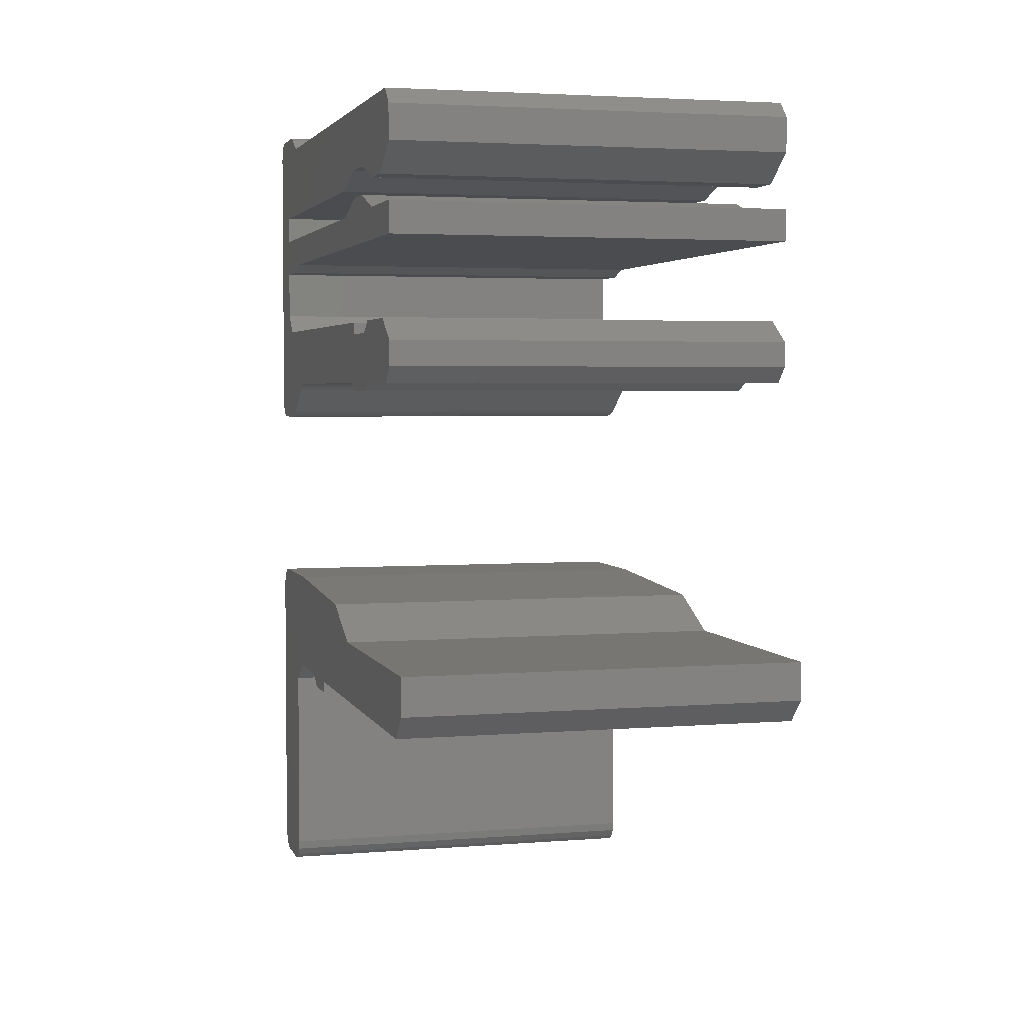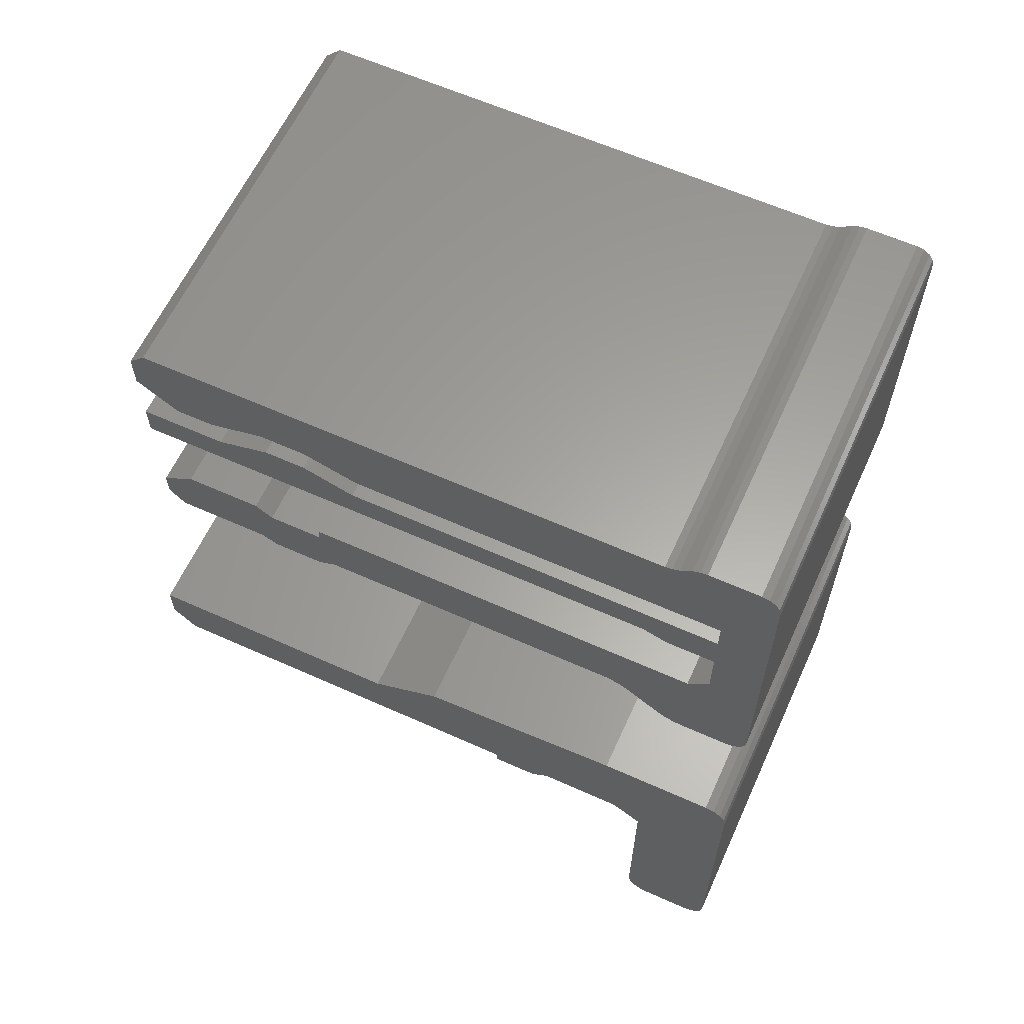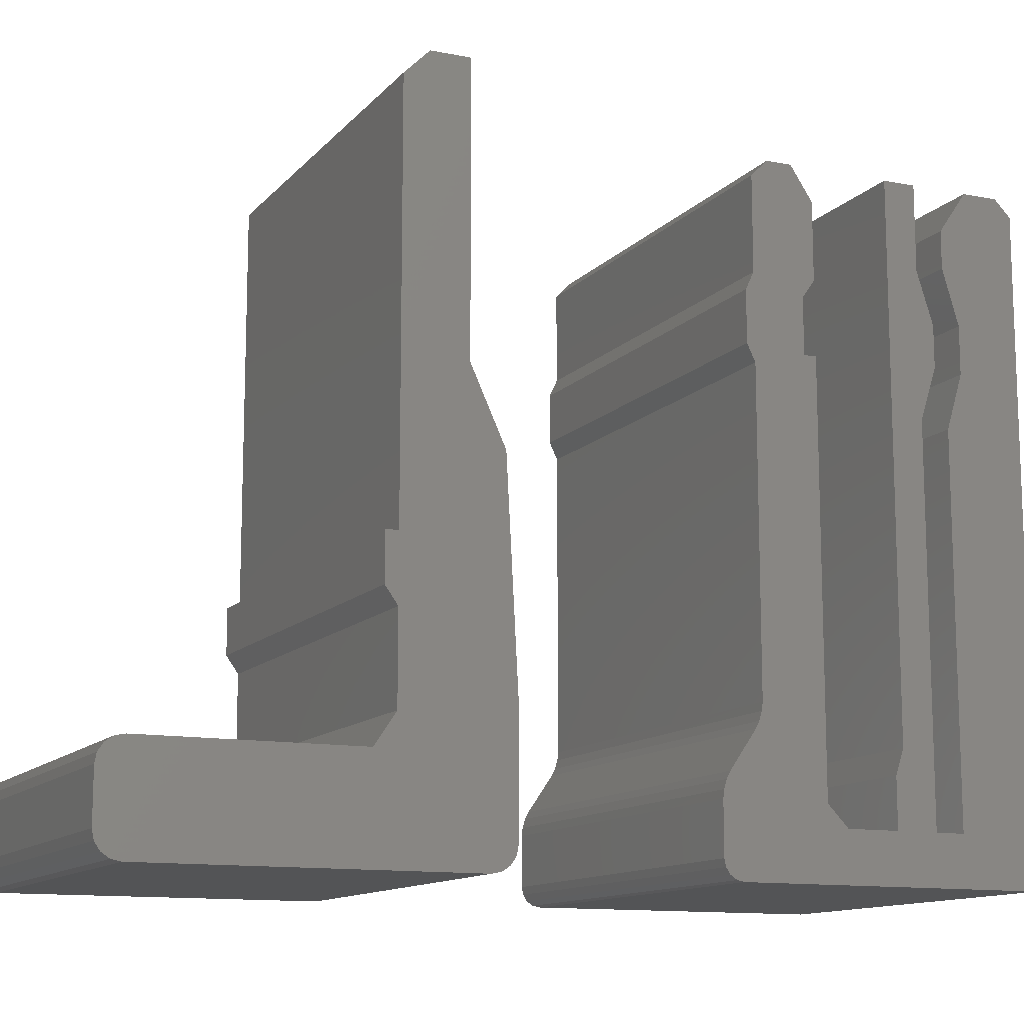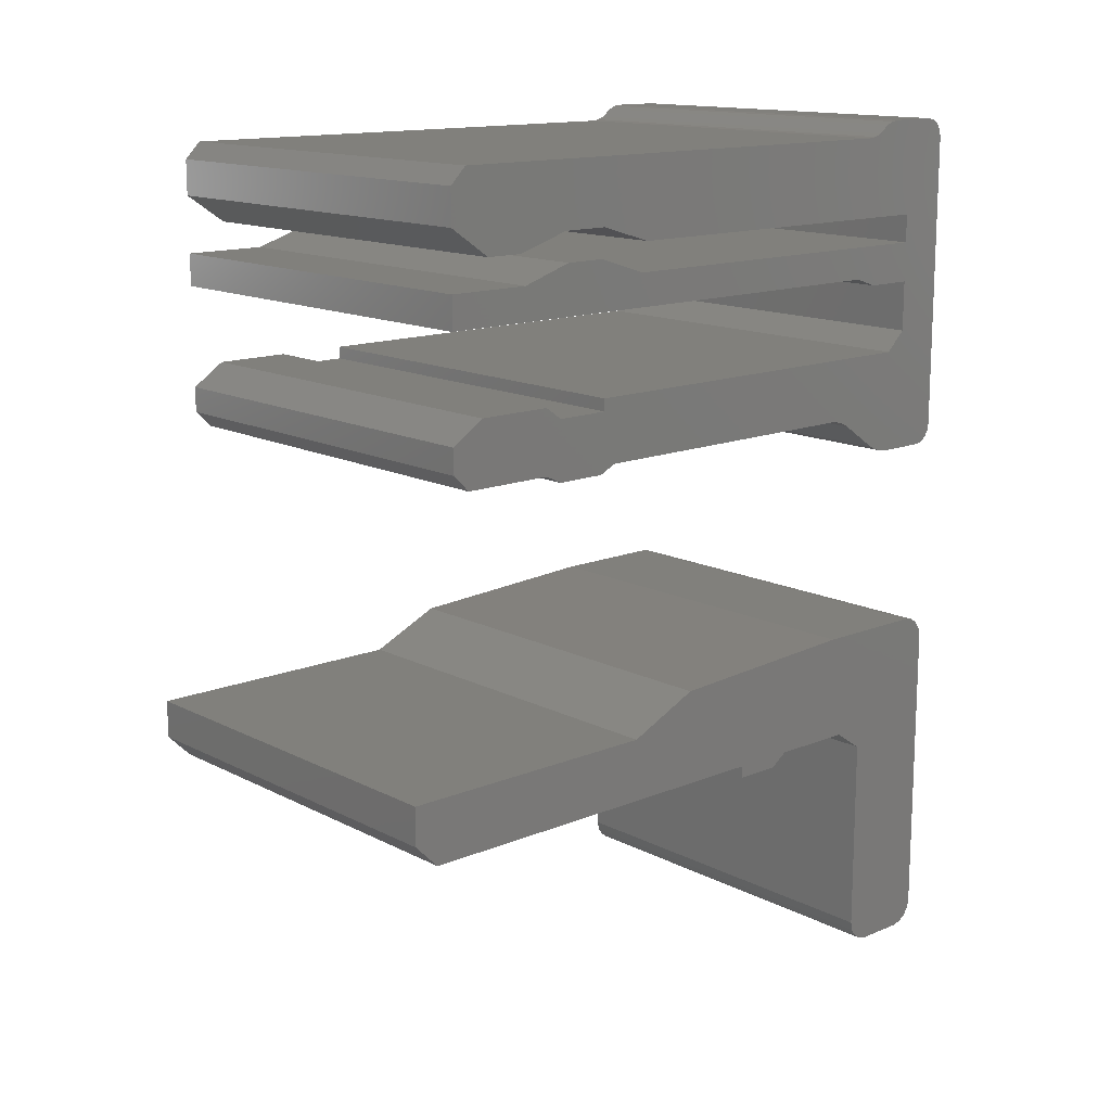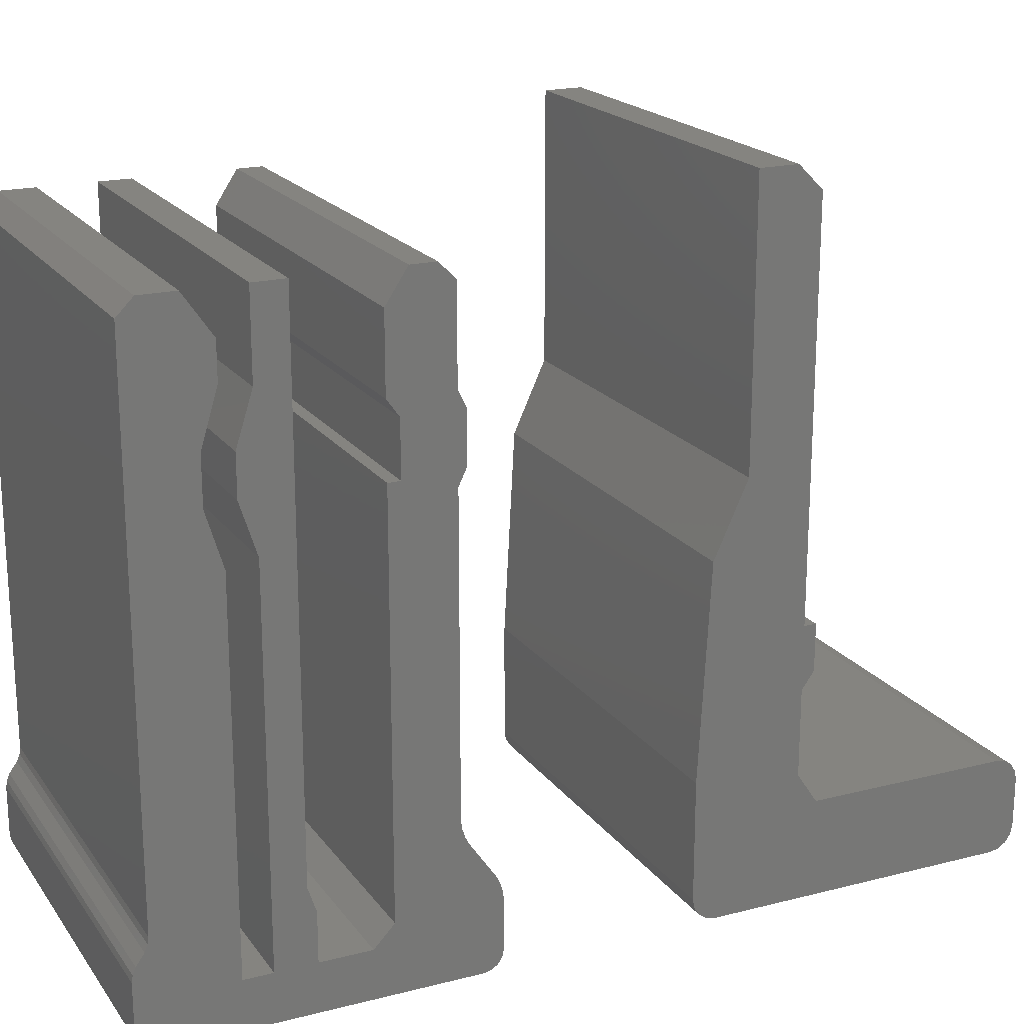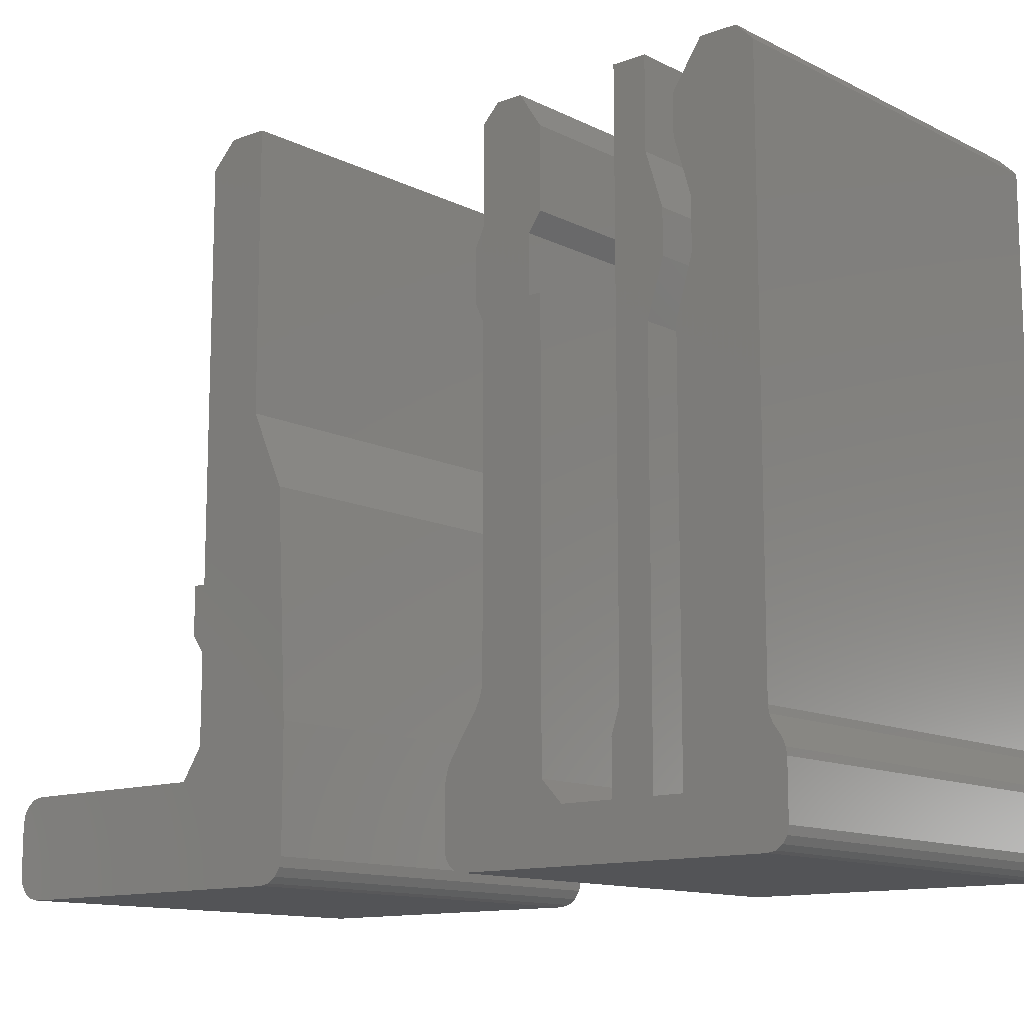
<metadata>
{"format":"stl","ext":"stl","renderer":"f3d","projection":"perspective","resolution":1024,"background":"white","views":[{"elev":3.5,"azim":-15.2,"up":"+Y"},{"elev":61.7,"azim":114.5,"up":"+Y"},{"elev":-12.3,"azim":65.3,"up":"+Z"},{"elev":14.3,"azim":48.1,"up":"+Y"},{"elev":19.6,"azim":-115.3,"up":"+Z"},{"elev":-12.4,"azim":131.0,"up":"+Z"}]}
</metadata>
<code>
# stl→obj: 168 verts, 328 faces
v -5 9.909 0.1406
v -5 10.05 0.48
v -5 10.01 0.2963
v -5 9.754 0.0365
v -5 9.57 0
v -5 10.05 1.717
v -5 7.7 1.2
v -5 9.95 2.062
v -5 10.02 1.885
v -5 9.75 2.338
v -5 8.1 11.62
v -5 9.65 15.6
v -5 9.65 2.683
v -5 8.1 12.78
v -5 7.7 14.1
v -5 9.677 2.515
v -5 7.7 10.3
v -5 7.7 15
v -5 8.388 16
v -5 9.25 16
v -5 7 1.2
v -5 6.01 1.2
v -5 6.21 3
v -5 7 10.45
v -5 6.21 16
v -5 7 13.95
v -5 6.01 2.4
v -5 7.4 12.7
v -5 7.4 11.7
v -5 7 16
v -5 2.51 12.93
v -5 3.96 12.93
v -5 2.51 11.7
v -5 2.71 13.35
v -5 2.71 3.815
v -5 4.26 11.6
v -5 4.26 1.72
v -5 3.96 11.6
v -5 2.71 11.28
v -5 2.685 3.617
v -5 2.618 3.401
v -5 2.19 0
v -5 4.76 1.2
v -5 2.526 3.224
v -5 1.71 1.717
v -5 1.71 0.48
v -5 2.006 0.0365
v -5 1.894 2.308
v -5 1.851 0.1406
v -5 1.747 0.2963
v -5 1.802 2.131
v -5 1.735 1.915
v -5 4.26 15.2
v -5 4.26 13.35
v -5 3.726 16
v -5 2.71 15.6
v -5 3.11 16
v 5 9.65 2.683
v 5 9.65 15.6
v 5 8.1 11.62
v 5 7.7 1.2
v 5 7.7 10.3
v 5 7.7 14.1
v 5 7.7 15
v 5 8.1 12.78
v 5 8.388 16
v 5 9.25 16
v 5 9.95 2.062
v 5 10.05 1.717
v 5 10.02 1.885
v 5 10.05 0.48
v 5 9.75 2.338
v 5 9.57 0
v 5 10.01 0.2963
v 5 9.909 0.1406
v 5 9.677 2.515
v 5 9.754 0.0365
v 5 7 1.2
v 5 6.01 1.2
v 5 6.21 16
v 5 7 13.95
v 5 7 16
v 5 7 10.45
v 5 6.21 3
v 5 7.4 11.7
v 5 7.4 12.7
v 5 6.01 2.4
v 5 2.71 13.35
v 5 4.26 13.35
v 5 4.26 15.2
v 5 3.96 12.93
v 5 3.726 16
v 5 2.71 11.28
v 5 4.26 11.6
v 5 3.96 11.6
v 5 2.51 12.93
v 5 2.71 15.6
v 5 3.11 16
v 5 2.51 11.7
v 5 2.71 3.815
v 5 4.26 1.72
v 5 2.685 3.617
v 5 2.618 3.401
v 5 2.526 3.224
v 5 1.894 2.308
v 5 4.76 1.2
v 5 2.19 0
v 5 1.71 1.717
v 5 1.71 0.48
v 5 1.802 2.131
v 5 2.006 0.0365
v 5 1.735 1.915
v 5 1.851 0.1406
v 5 1.746 0.2963
v -5 -5.95 5.67
v -5 -5.65 6.8
v -5 -5.65 5.25
v -5 -5.95 6.8
v -5 -3.6 0
v -5 -3 0.6
v -5 -3.046 0.3704
v -5 -3.176 0.1757
v -5 -5.65 3.152
v -5 -3 3.5
v -5 -3.37 0.04568
v -5 -6.158 2.4
v -5 -5.65 16.6
v -5 -4.1 17.2
v -5 -4.1 10.5
v -5 -3.278 8.7
v -5 -11.15 0
v -5 -11.15 2.4
v -5 -11.75 0.6
v -5 -11.38 0.04568
v -5 -11.57 0.1757
v -5 -11.75 1.8
v -5 -11.7 0.3704
v -5 -11.38 2.354
v -5 -11.57 2.224
v -5 -11.7 2.03
v -5 -5.05 17.2
v 5 -3 0.6
v 5 -3.176 0.1757
v 5 -3.046 0.3704
v 5 -3.37 0.04568
v 5 -3.6 0
v 5 -3 3.5
v 5 -5.65 3.152
v 5 -5.65 16.6
v 5 -4.1 17.2
v 5 -5.05 17.2
v 5 -5.65 6.8
v 5 -3.278 8.7
v 5 -4.1 10.5
v 5 -5.65 5.25
v 5 -5.95 5.67
v 5 -5.95 6.8
v 5 -6.158 2.4
v 5 -11.15 2.4
v 5 -11.15 0
v 5 -11.75 1.8
v 5 -11.38 2.354
v 5 -11.57 2.224
v 5 -11.75 0.6
v 5 -11.7 2.03
v 5 -11.38 0.04568
v 5 -11.57 0.1757
v 5 -11.7 0.3704
f 1 2 3
f 4 2 1
f 2 4 5
f 6 2 7
f 6 8 9
f 6 10 8
f 11 12 13
f 14 12 11
f 15 12 14
f 7 13 16
f 7 10 6
f 7 16 10
f 13 7 17
f 13 17 11
f 18 12 15
f 19 12 18
f 12 19 20
f 2 5 7
f 5 21 7
f 21 5 22
f 23 24 21
f 25 24 23
f 24 25 26
f 27 21 22
f 21 27 23
f 24 28 29
f 28 24 26
f 26 25 30
f 31 32 33
f 32 31 34
f 35 36 37
f 33 38 39
f 39 36 35
f 38 33 32
f 36 39 38
f 37 40 35
f 37 41 40
f 42 37 43
f 37 44 41
f 42 43 22
f 37 42 45
f 46 42 47
f 37 48 44
f 46 47 49
f 37 45 48
f 46 49 50
f 48 45 51
f 42 46 45
f 51 45 52
f 32 53 54
f 53 32 55
f 32 34 55
f 56 55 34
f 55 56 57
f 22 5 42
f 58 59 60
f 61 58 62
f 63 59 64
f 59 63 65
f 66 59 67
f 64 59 66
f 59 65 60
f 58 60 62
f 68 69 70
f 69 61 71
f 69 68 72
f 71 73 74
f 74 73 75
f 69 72 61
f 61 72 76
f 61 76 58
f 75 73 77
f 71 61 73
f 73 61 78
f 73 78 79
f 80 81 82
f 81 80 83
f 83 80 84
f 81 85 86
f 85 81 83
f 78 83 84
f 78 84 87
f 78 87 79
f 88 89 90
f 89 88 91
f 88 90 92
f 93 94 95
f 96 91 88
f 97 92 98
f 92 97 88
f 99 91 96
f 94 93 100
f 94 100 101
f 102 101 100
f 103 101 102
f 104 101 103
f 105 101 104
f 106 107 79
f 108 101 105
f 107 101 108
f 101 107 106
f 109 107 108
f 108 105 110
f 107 109 111
f 108 110 112
f 111 109 113
f 113 109 114
f 91 99 95
f 95 99 93
f 73 79 107
f 4 75 77
f 75 4 1
f 75 3 74
f 3 75 1
f 74 2 71
f 2 74 3
f 71 6 69
f 6 71 2
f 69 9 70
f 9 69 6
f 70 8 68
f 8 70 9
f 68 10 72
f 10 68 8
f 72 16 76
f 16 72 10
f 76 13 58
f 13 76 16
f 58 12 59
f 12 58 13
f 59 20 67
f 20 59 12
f 20 66 67
f 66 20 19
f 19 64 66
f 64 19 18
f 18 63 64
f 63 18 15
f 15 65 63
f 65 15 14
f 14 60 65
f 60 14 11
f 11 62 60
f 62 11 17
f 62 17 7
f 61 62 7
f 7 78 61
f 78 7 21
f 24 78 21
f 83 78 24
f 83 29 85
f 29 83 24
f 85 28 86
f 28 85 29
f 86 26 81
f 26 86 28
f 81 30 82
f 30 81 26
f 30 80 82
f 80 30 25
f 25 84 80
f 84 25 23
f 23 87 84
f 87 23 27
f 27 79 87
f 79 27 22
f 22 106 79
f 106 22 43
f 106 37 101
f 37 106 43
f 101 36 94
f 36 101 37
f 36 95 94
f 95 36 38
f 95 32 91
f 32 95 38
f 91 54 89
f 54 91 32
f 89 53 90
f 53 89 54
f 90 55 92
f 55 90 53
f 55 98 92
f 98 55 57
f 57 97 98
f 97 57 56
f 56 88 97
f 88 56 34
f 34 96 88
f 96 34 31
f 31 99 96
f 99 31 33
f 33 93 99
f 93 33 39
f 39 100 93
f 100 39 35
f 35 102 100
f 102 35 40
f 40 103 102
f 103 40 41
f 41 104 103
f 104 41 44
f 44 105 104
f 105 44 48
f 48 110 105
f 110 48 51
f 51 112 110
f 112 51 52
f 52 108 112
f 108 52 45
f 45 109 108
f 109 45 46
f 46 114 109
f 114 46 50
f 50 113 114
f 113 50 49
f 49 111 113
f 111 49 47
f 42 111 47
f 107 111 42
f 107 5 73
f 5 107 42
f 4 73 5
f 77 73 4
f 115 116 117
f 116 115 118
f 119 120 121
f 119 121 122
f 120 123 124
f 119 122 125
f 126 120 119
f 116 124 117
f 127 128 129
f 124 116 130
f 124 123 117
f 120 126 123
f 131 126 119
f 131 132 126
f 133 131 134
f 131 133 132
f 133 134 135
f 136 132 133
f 133 135 137
f 132 136 138
f 138 136 139
f 139 136 140
f 130 116 129
f 127 129 116
f 128 127 141
f 142 143 144
f 142 145 143
f 145 142 146
f 142 147 148
f 149 150 151
f 152 153 154
f 150 149 154
f 152 154 149
f 153 152 147
f 155 147 152
f 147 155 148
f 156 152 157
f 152 156 155
f 142 148 158
f 146 142 158
f 159 160 158
f 161 159 162
f 159 161 160
f 161 162 163
f 164 160 161
f 161 163 165
f 160 164 166
f 166 164 167
f 167 164 168
f 146 158 160
f 125 143 145
f 143 125 122
f 143 121 144
f 121 143 122
f 144 120 142
f 120 144 121
f 124 142 120
f 147 142 124
f 147 130 153
f 130 147 124
f 153 129 154
f 129 153 130
f 154 128 150
f 128 154 129
f 128 151 150
f 151 128 141
f 127 151 141
f 151 127 149
f 127 152 149
f 152 127 116
f 116 157 152
f 157 116 118
f 118 156 157
f 156 118 115
f 115 155 156
f 155 115 117
f 117 148 155
f 148 117 123
f 123 158 148
f 158 123 126
f 126 159 158
f 159 126 132
f 132 162 159
f 162 132 138
f 138 163 162
f 163 138 139
f 139 165 163
f 165 139 140
f 140 161 165
f 161 140 136
f 136 164 161
f 164 136 133
f 133 168 164
f 168 133 137
f 137 167 168
f 167 137 135
f 135 166 167
f 166 135 134
f 131 166 134
f 160 166 131
f 131 146 160
f 146 131 119
f 125 146 119
f 145 146 125

</code>
